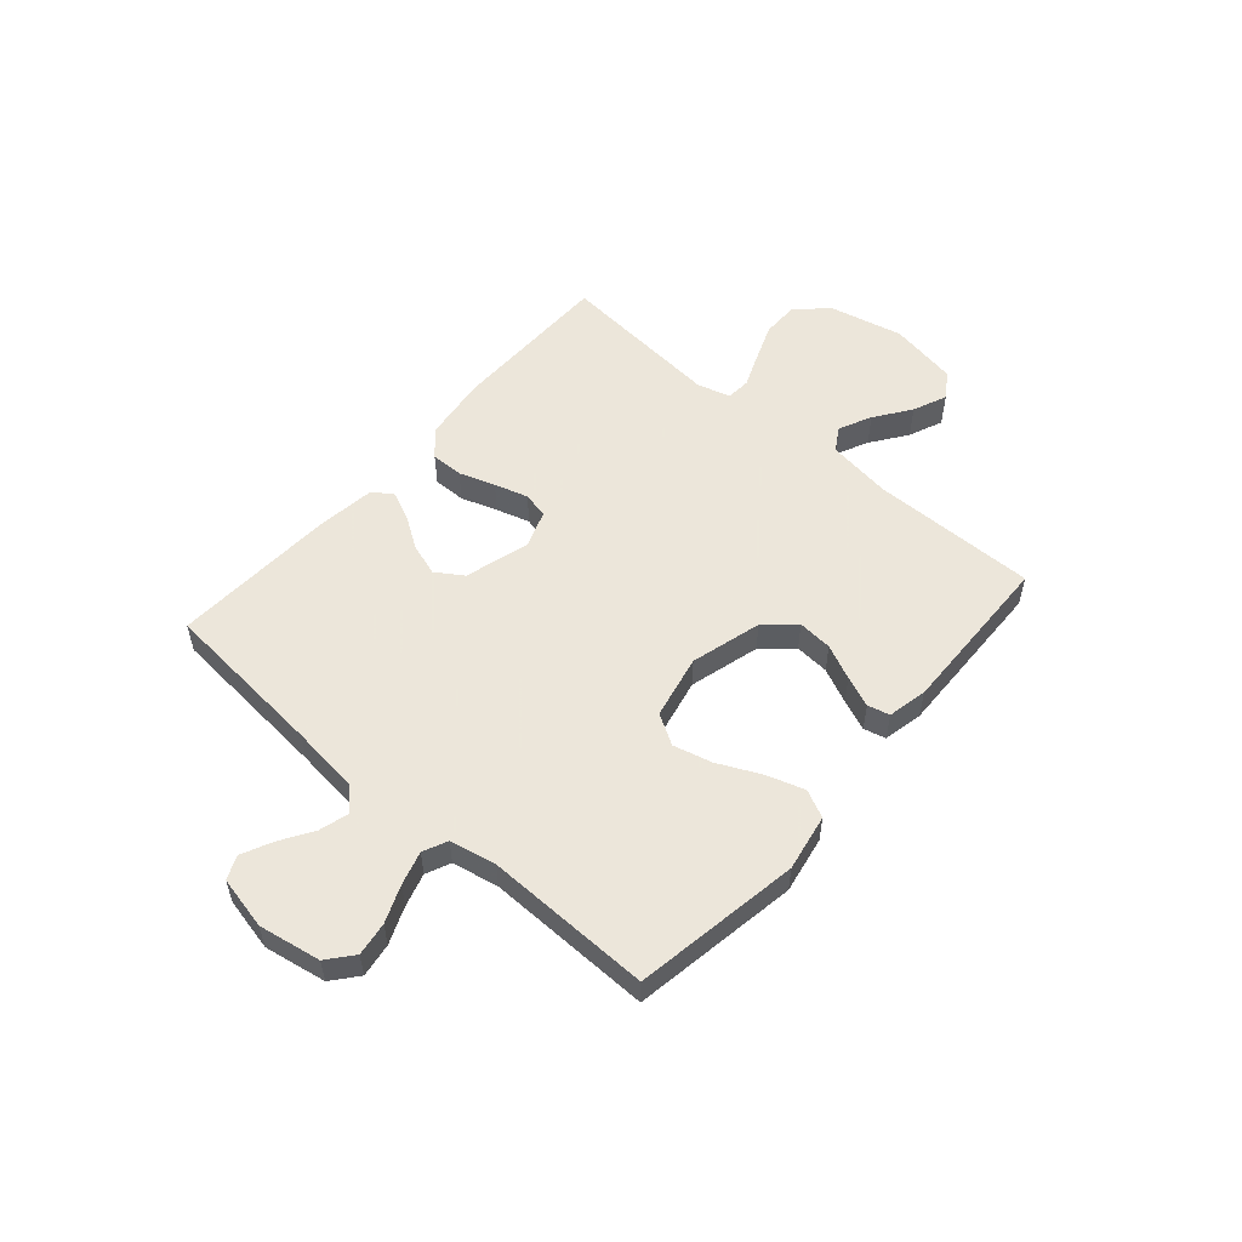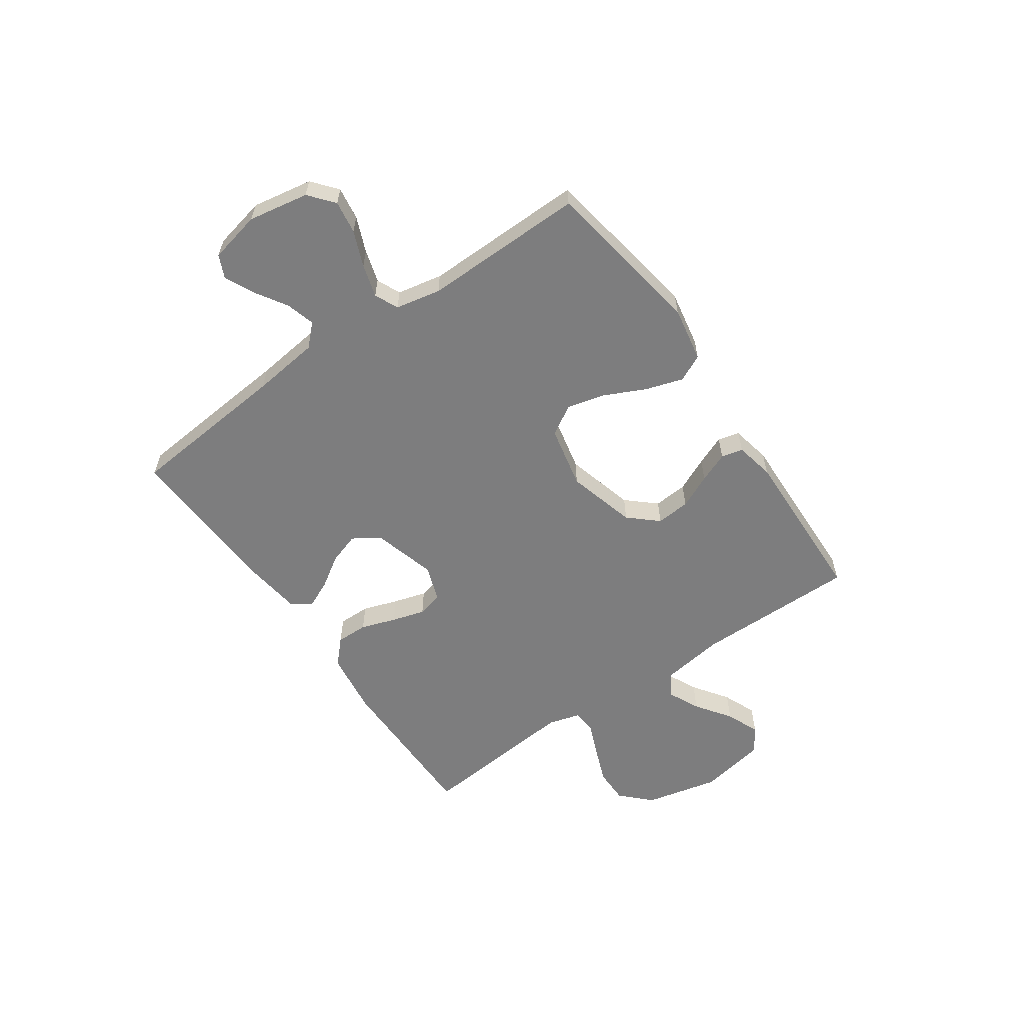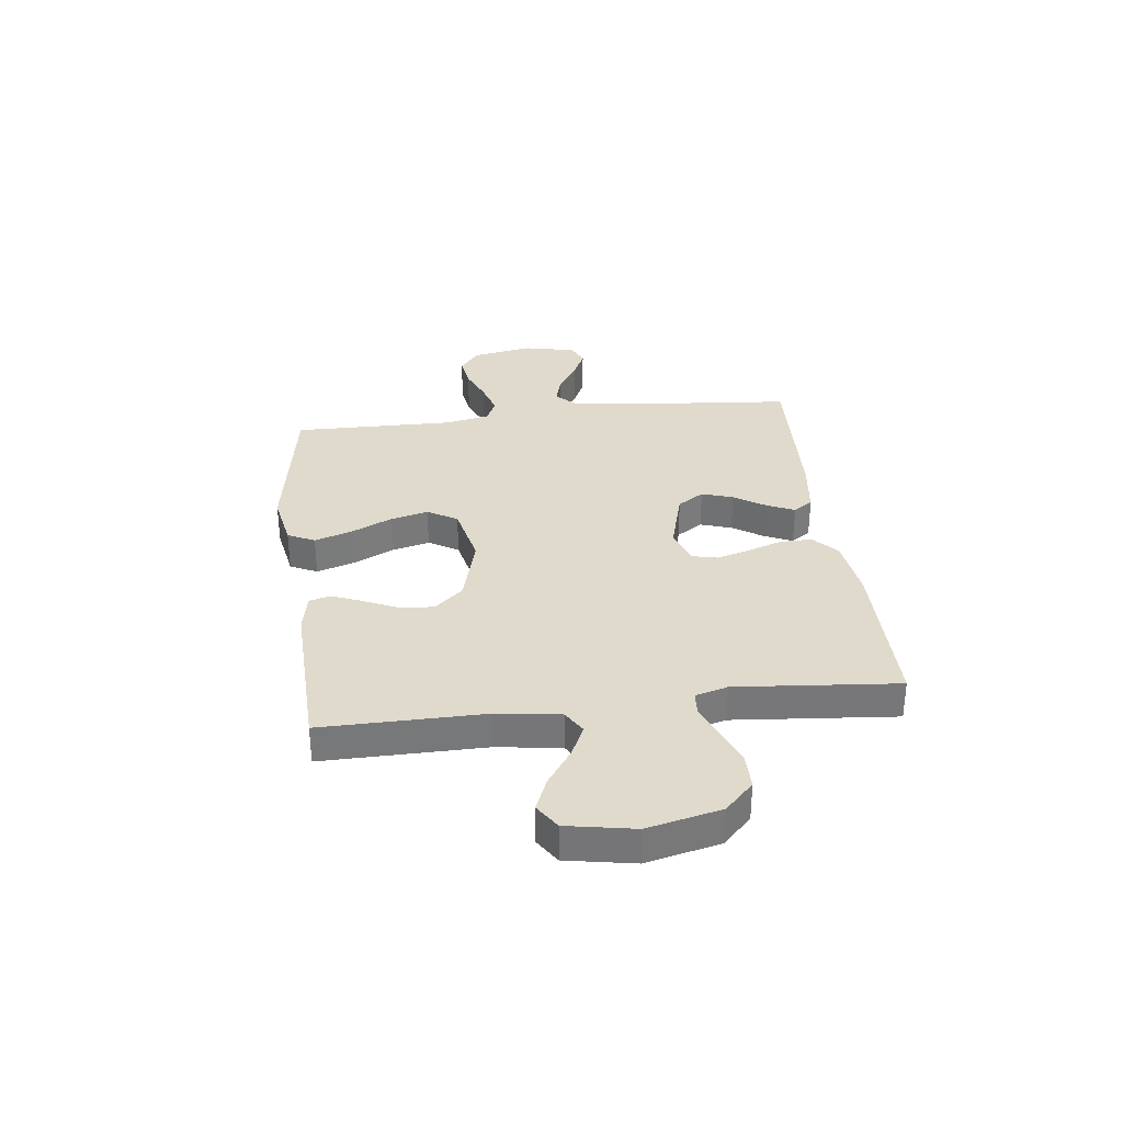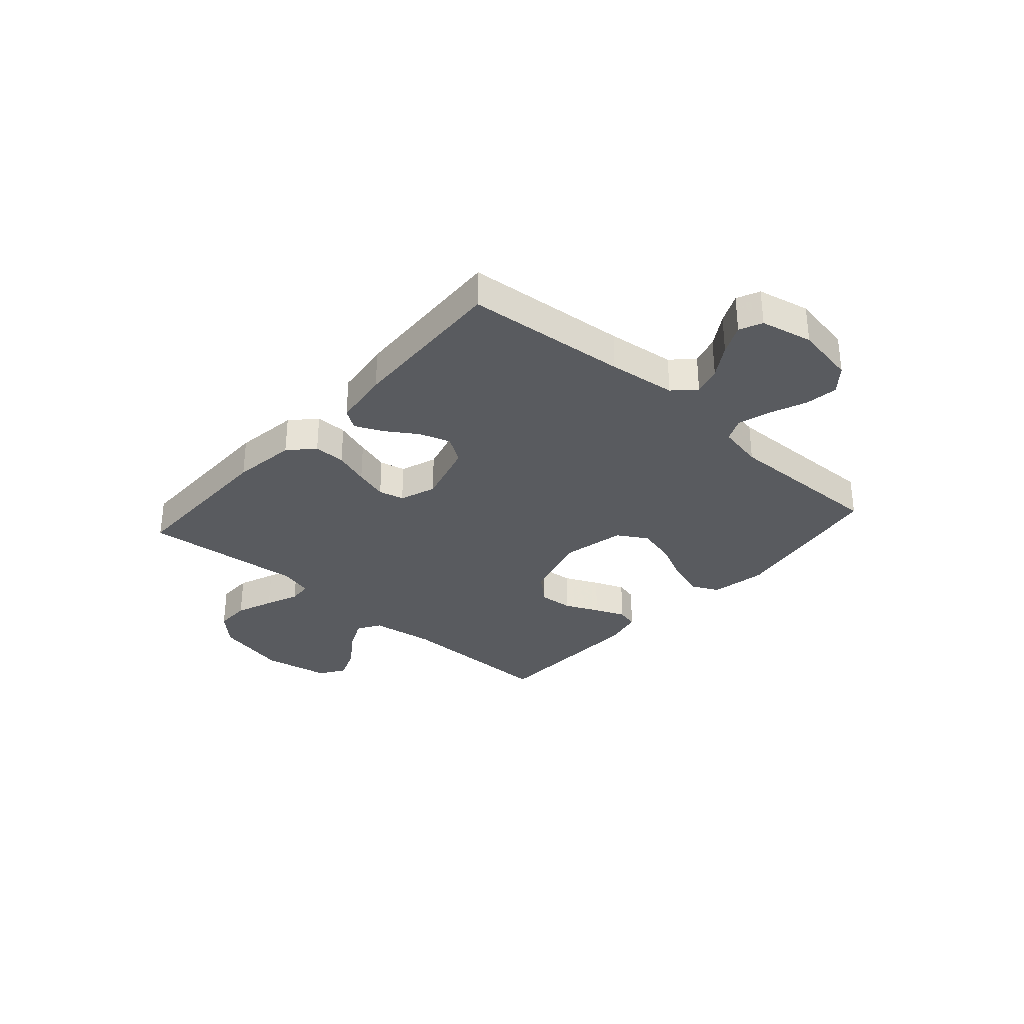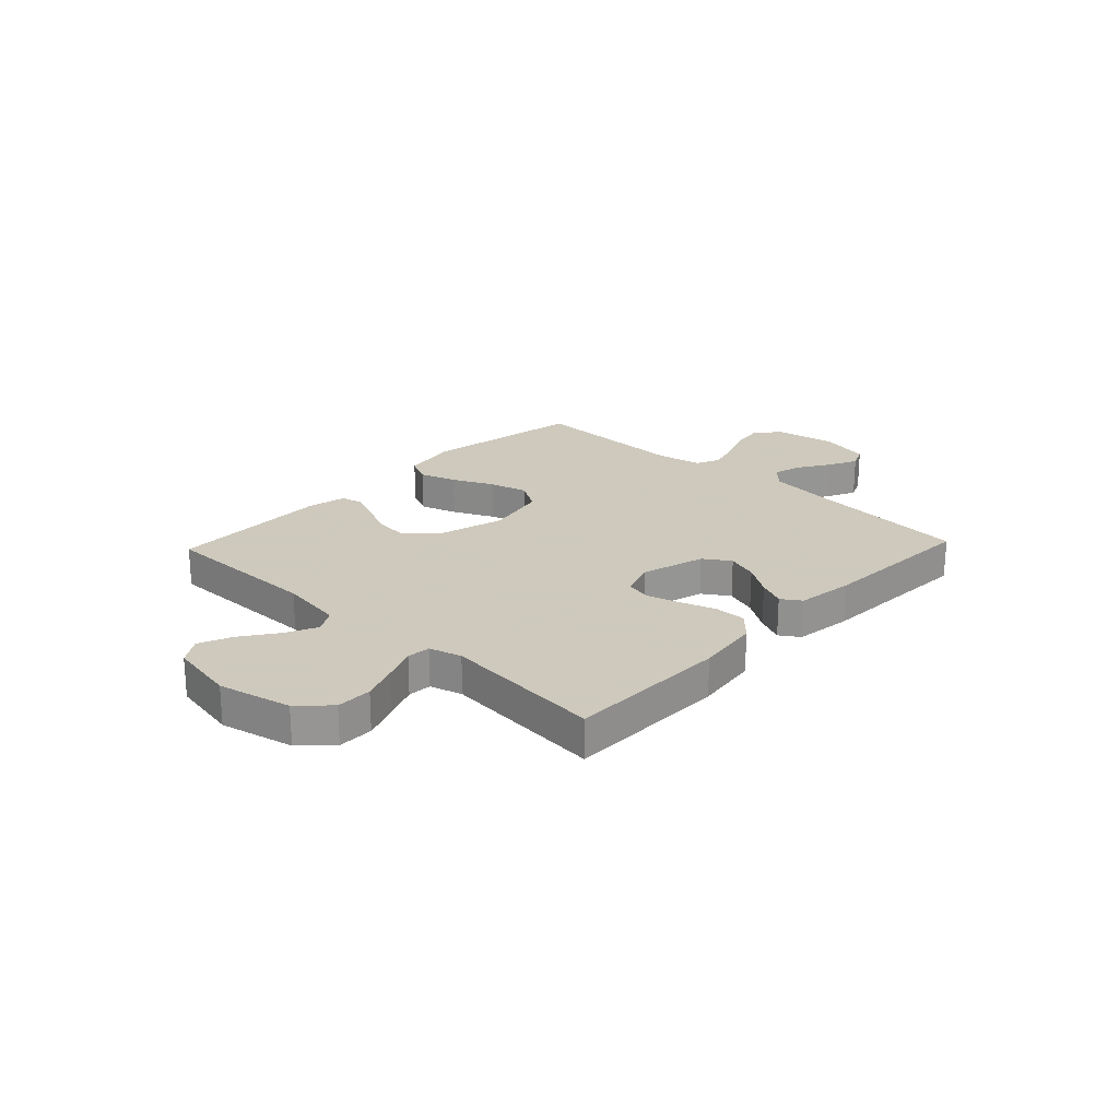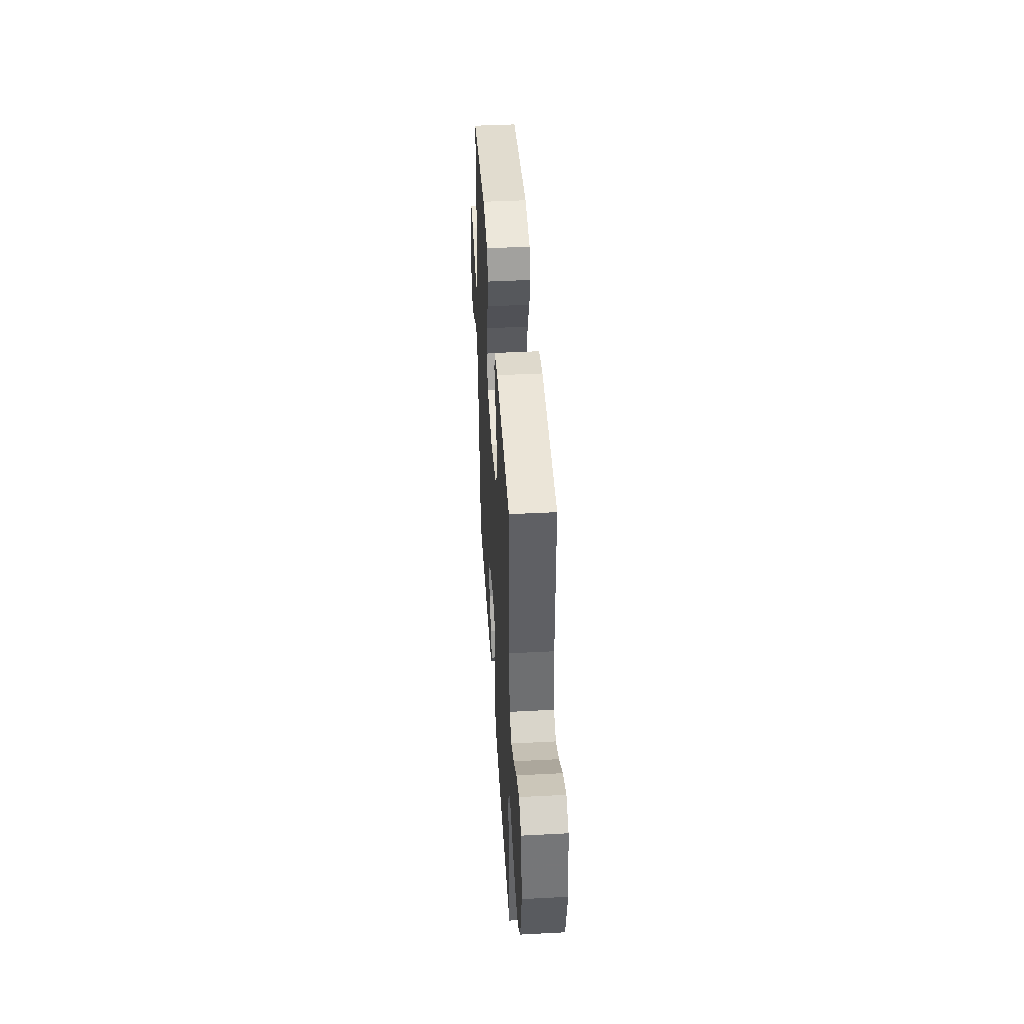
<metadata>
{"format":"obj","ext":"obj","renderer":"f3d","projection":"perspective","resolution":1024,"background":"white","views":[{"elev":54.2,"azim":-49.0,"up":"+Y"},{"elev":-59.1,"azim":-55.2,"up":"+Y"},{"elev":33.0,"azim":83.0,"up":"+Y"},{"elev":-32.1,"azim":-131.6,"up":"+Y"},{"elev":22.6,"azim":133.4,"up":"+Y"},{"elev":43.9,"azim":86.5,"up":"+Z"}]}
</metadata>
<code>
v 0.5 0.07 0.5
v 0.498 0.07 0.2
v 0.515 0.07 0.082
v 0.558 0.07 0.056
v 0.617 0.07 0.084
v 0.682 0.07 0.13
v 0.744 0.07 0.156
v 0.791 0.07 0.125
v 0.814 0.07 0
v 0.783 0.07 -0.136
v 0.73 0.07 -0.189
v 0.664 0.07 -0.189
v 0.595 0.07 -0.162
v 0.534 0.07 -0.137
v 0.49 0.07 -0.14
v 0.473 0.07 -0.2
v 0.5 0.07 -0.5
v 0.2 0.07 -0.501
v 0.082 0.07 -0.485
v 0.037 0.07 -0.443
v 0.038 0.07 -0.384
v 0.06 0.07 -0.319
v 0.078 0.07 -0.258
v 0.067 0.07 -0.211
v 0 0.07 -0.187
v -0.118 0.07 -0.22
v -0.15 0.07 -0.269
v -0.131 0.07 -0.327
v -0.093 0.07 -0.385
v -0.07 0.07 -0.436
v -0.094 0.07 -0.472
v -0.2 0.07 -0.486
v -0.5 0.07 -0.5
v -0.527 0.07 -0.2
v -0.542 0.07 -0.075
v -0.58 0.07 -0.037
v -0.633 0.07 -0.052
v -0.692 0.07 -0.089
v -0.747 0.07 -0.115
v -0.789 0.07 -0.096
v -0.81 0.07 0
v -0.79 0.07 0.112
v -0.744 0.07 0.15
v -0.683 0.07 0.141
v -0.617 0.07 0.114
v -0.556 0.07 0.096
v -0.512 0.07 0.116
v -0.495 0.07 0.2
v -0.5 0.07 0.5
v -0.2 0.07 0.549
v -0.097 0.07 0.53
v -0.073 0.07 0.48
v -0.095 0.07 0.411
v -0.131 0.07 0.335
v -0.149 0.07 0.264
v -0.116 0.07 0.209
v 0 0.07 0.184
v 0.128 0.07 0.219
v 0.175 0.07 0.272
v 0.17 0.07 0.335
v 0.141 0.07 0.398
v 0.118 0.07 0.454
v 0.128 0.07 0.494
v 0.2 0.07 0.509
v 0.5 0 0.5
v 0.498 0 0.2
v 0.515 0 0.082
v 0.558 0 0.056
v 0.617 0 0.084
v 0.682 0 0.13
v 0.744 0 0.156
v 0.791 0 0.125
v 0.814 0 0
v 0.783 0 -0.136
v 0.73 0 -0.189
v 0.664 0 -0.189
v 0.595 0 -0.162
v 0.534 0 -0.137
v 0.49 0 -0.14
v 0.473 0 -0.2
v 0.5 0 -0.5
v 0.2 0 -0.501
v 0.082 0 -0.485
v 0.037 0 -0.443
v 0.038 0 -0.384
v 0.06 0 -0.319
v 0.078 0 -0.258
v 0.067 0 -0.211
v 0 0 -0.187
v -0.118 0 -0.22
v -0.15 0 -0.269
v -0.131 0 -0.327
v -0.093 0 -0.385
v -0.07 0 -0.436
v -0.094 0 -0.472
v -0.2 0 -0.486
v -0.5 0 -0.5
v -0.527 0 -0.2
v -0.542 0 -0.075
v -0.58 0 -0.037
v -0.633 0 -0.052
v -0.692 0 -0.089
v -0.747 0 -0.115
v -0.789 0 -0.096
v -0.81 0 0
v -0.79 0 0.112
v -0.744 0 0.15
v -0.683 0 0.141
v -0.617 0 0.114
v -0.556 0 0.096
v -0.512 0 0.116
v -0.495 0 0.2
v -0.5 0 0.5
v -0.2 0 0.549
v -0.097 0 0.53
v -0.073 0 0.48
v -0.095 0 0.411
v -0.131 0 0.335
v -0.149 0 0.264
v -0.116 0 0.209
v 0 0 0.184
v 0.128 0 0.219
v 0.175 0 0.272
v 0.17 0 0.335
v 0.141 0 0.398
v 0.118 0 0.454
v 0.128 0 0.494
v 0.2 0 0.509
f 64 1 2
f 63 64 2
f 62 63 2
f 61 62 2
f 60 61 2
f 59 60 2 3
f 58 59 3 4
f 57 58 4
f 56 57 4
f 52 53 54
f 51 52 54
f 50 51 54
f 49 50 54
f 48 49 54
f 47 48 54 55
f 46 47 55 56
f 43 44 45
f 42 43 45
f 41 42 45
f 40 41 45
f 39 40 45
f 38 39 45
f 37 38 45
f 36 37 45 46
f 46 56 4
f 36 46 4
f 35 36 4
f 32 33 34
f 31 32 34
f 30 31 34
f 29 30 34
f 28 29 34
f 27 28 34 35
f 20 21 22
f 19 20 22
f 18 19 22
f 17 18 22
f 16 17 22
f 15 16 22 23
f 12 13 14
f 11 12 14
f 10 11 14
f 9 10 14
f 8 9 14
f 7 8 14
f 6 7 14
f 5 6 14
f 4 5 14 15
f 26 27 35
f 25 26 35 4
f 24 25 4 15
f 15 23 24
f 66 65 128
f 66 128 127
f 66 127 126
f 66 126 125
f 66 125 124
f 67 66 124 123
f 68 67 123 122
f 68 122 121
f 68 121 120
f 118 117 116
f 118 116 115
f 118 115 114
f 118 114 113
f 118 113 112
f 119 118 112 111
f 120 119 111 110
f 109 108 107
f 109 107 106
f 109 106 105
f 109 105 104
f 109 104 103
f 109 103 102
f 109 102 101
f 110 109 101 100
f 68 120 110
f 68 110 100
f 68 100 99
f 98 97 96
f 98 96 95
f 98 95 94
f 98 94 93
f 98 93 92
f 99 98 92 91
f 86 85 84
f 86 84 83
f 86 83 82
f 86 82 81
f 86 81 80
f 87 86 80 79
f 78 77 76
f 78 76 75
f 78 75 74
f 78 74 73
f 78 73 72
f 78 72 71
f 78 71 70
f 78 70 69
f 79 78 69 68
f 99 91 90
f 68 99 90 89
f 79 68 89 88
f 88 87 79
f 1 65 66 2
f 2 66 67 3
f 3 67 68 4
f 4 68 69 5
f 5 69 70 6
f 6 70 71 7
f 7 71 72 8
f 8 72 73 9
f 9 73 74 10
f 10 74 75 11
f 11 75 76 12
f 12 76 77 13
f 13 77 78 14
f 14 78 79 15
f 15 79 80 16
f 16 80 81 17
f 17 81 82 18
f 18 82 83 19
f 19 83 84 20
f 20 84 85 21
f 21 85 86 22
f 22 86 87 23
f 23 87 88 24
f 24 88 89 25
f 25 89 90 26
f 26 90 91 27
f 27 91 92 28
f 28 92 93 29
f 29 93 94 30
f 30 94 95 31
f 31 95 96 32
f 32 96 97 33
f 33 97 98 34
f 34 98 99 35
f 35 99 100 36
f 36 100 101 37
f 37 101 102 38
f 38 102 103 39
f 39 103 104 40
f 40 104 105 41
f 41 105 106 42
f 42 106 107 43
f 43 107 108 44
f 44 108 109 45
f 45 109 110 46
f 46 110 111 47
f 47 111 112 48
f 48 112 113 49
f 49 113 114 50
f 50 114 115 51
f 51 115 116 52
f 52 116 117 53
f 53 117 118 54
f 54 118 119 55
f 55 119 120 56
f 56 120 121 57
f 57 121 122 58
f 58 122 123 59
f 59 123 124 60
f 60 124 125 61
f 61 125 126 62
f 62 126 127 63
f 63 127 128 64
f 64 128 65 1

</code>
